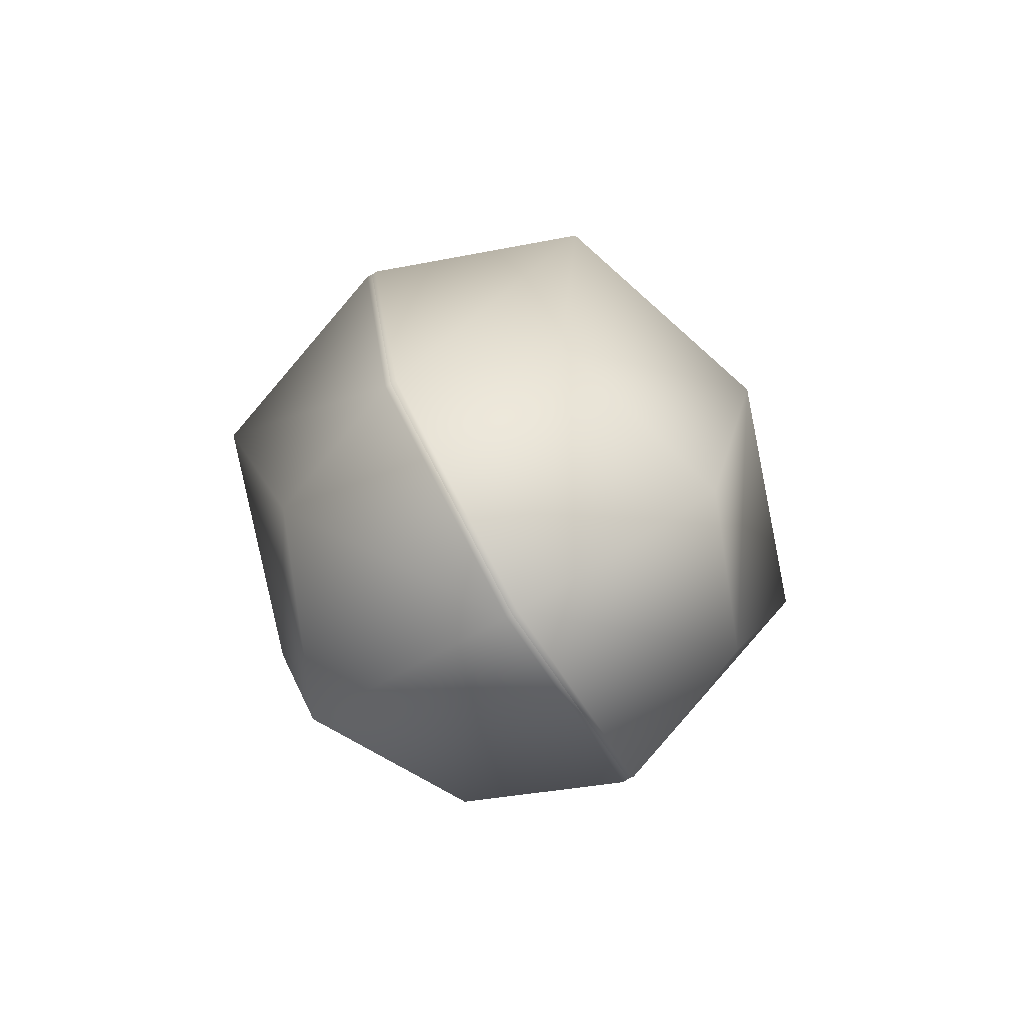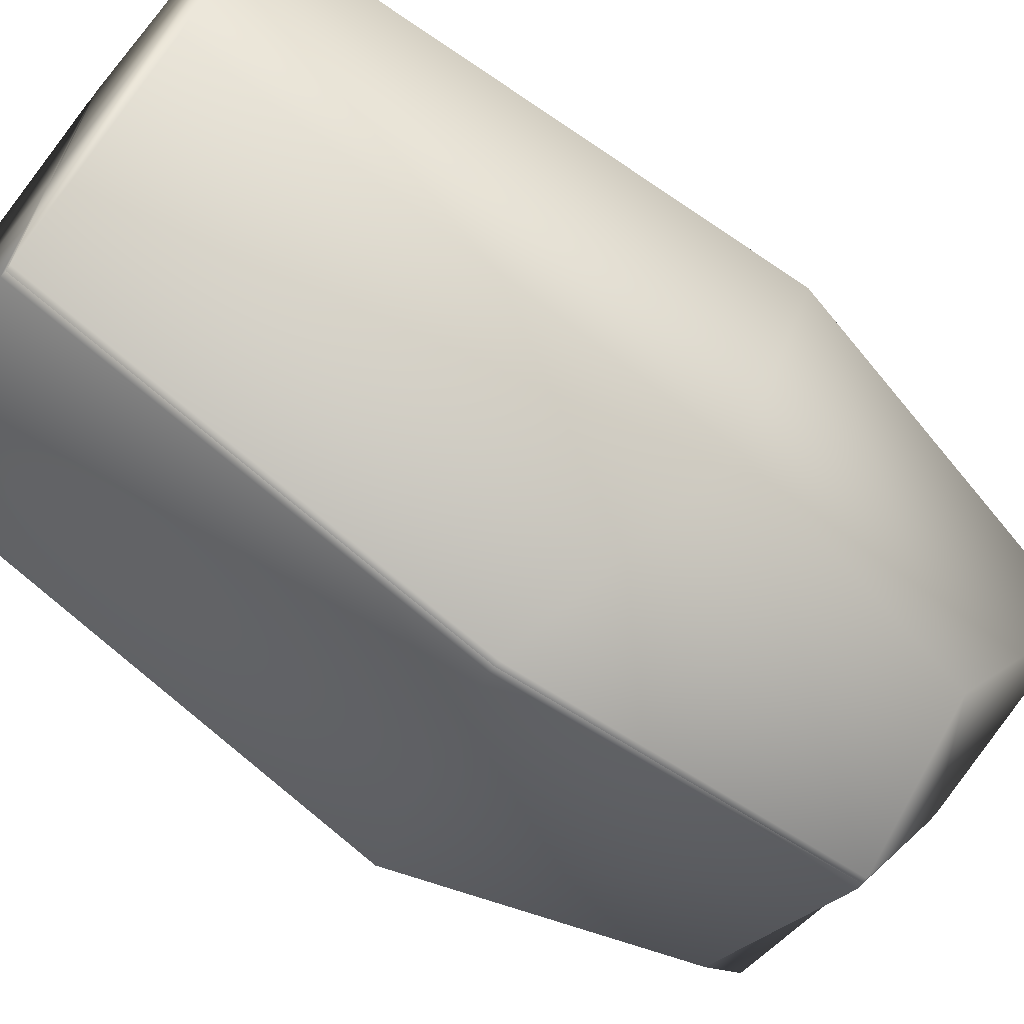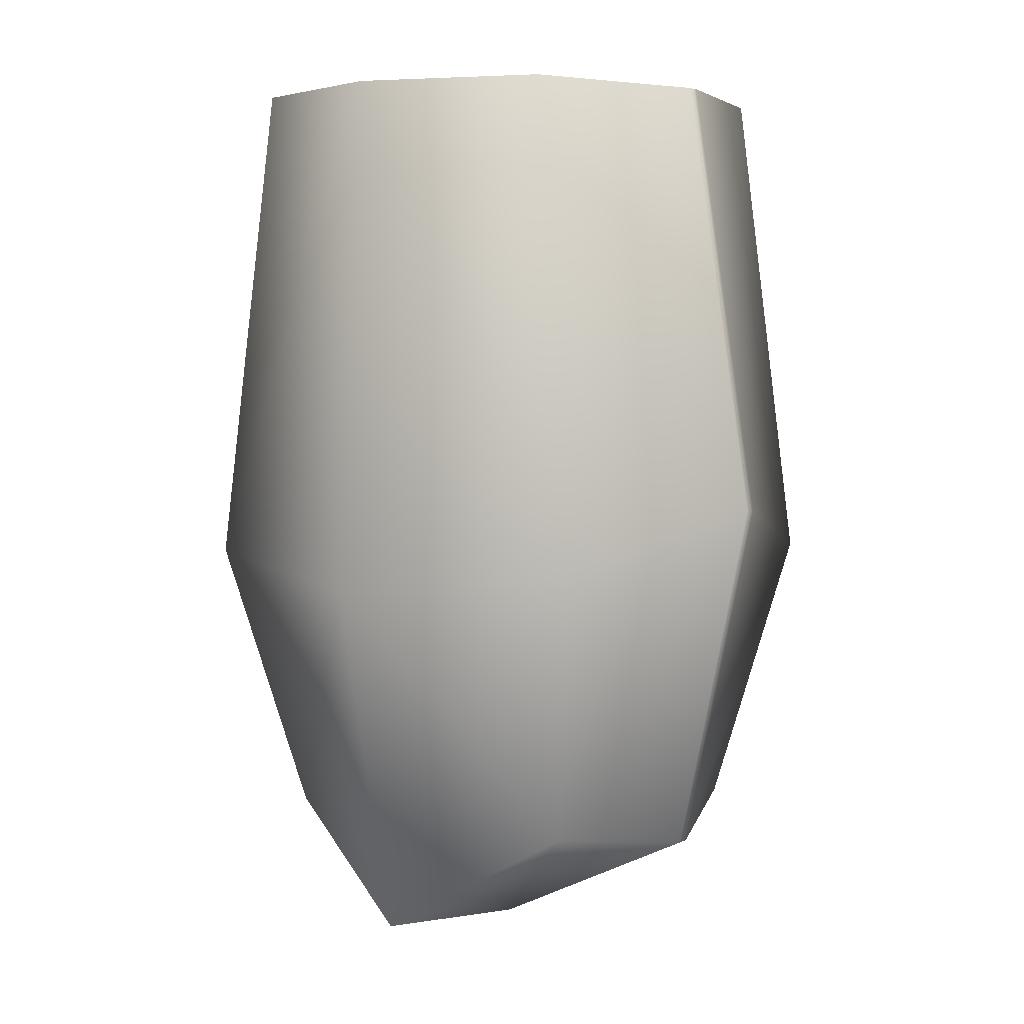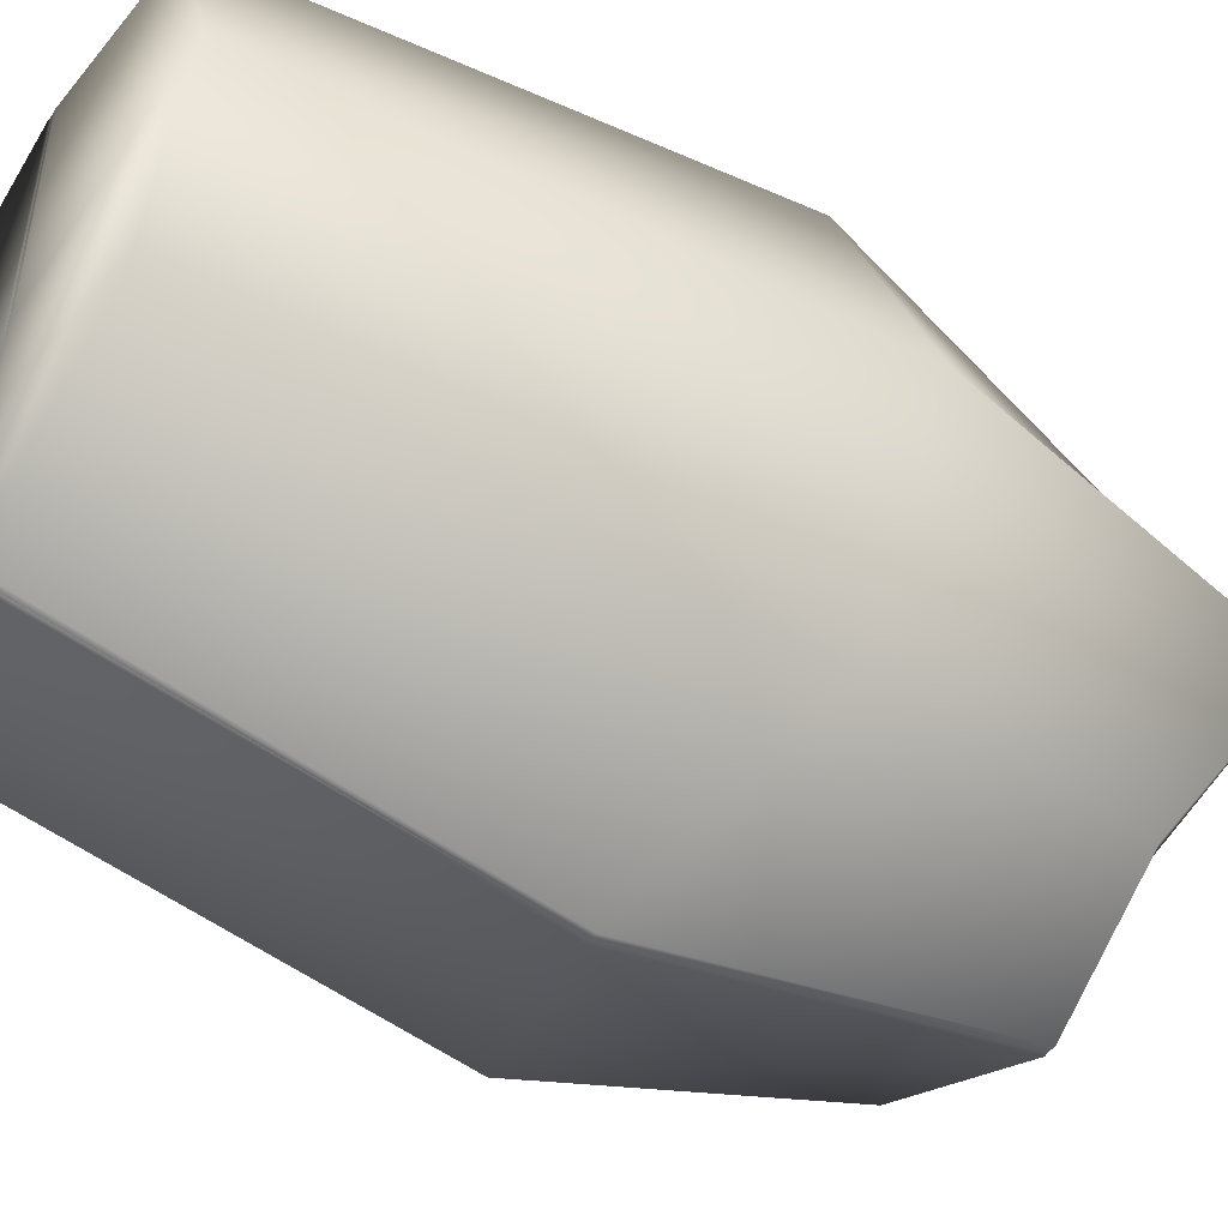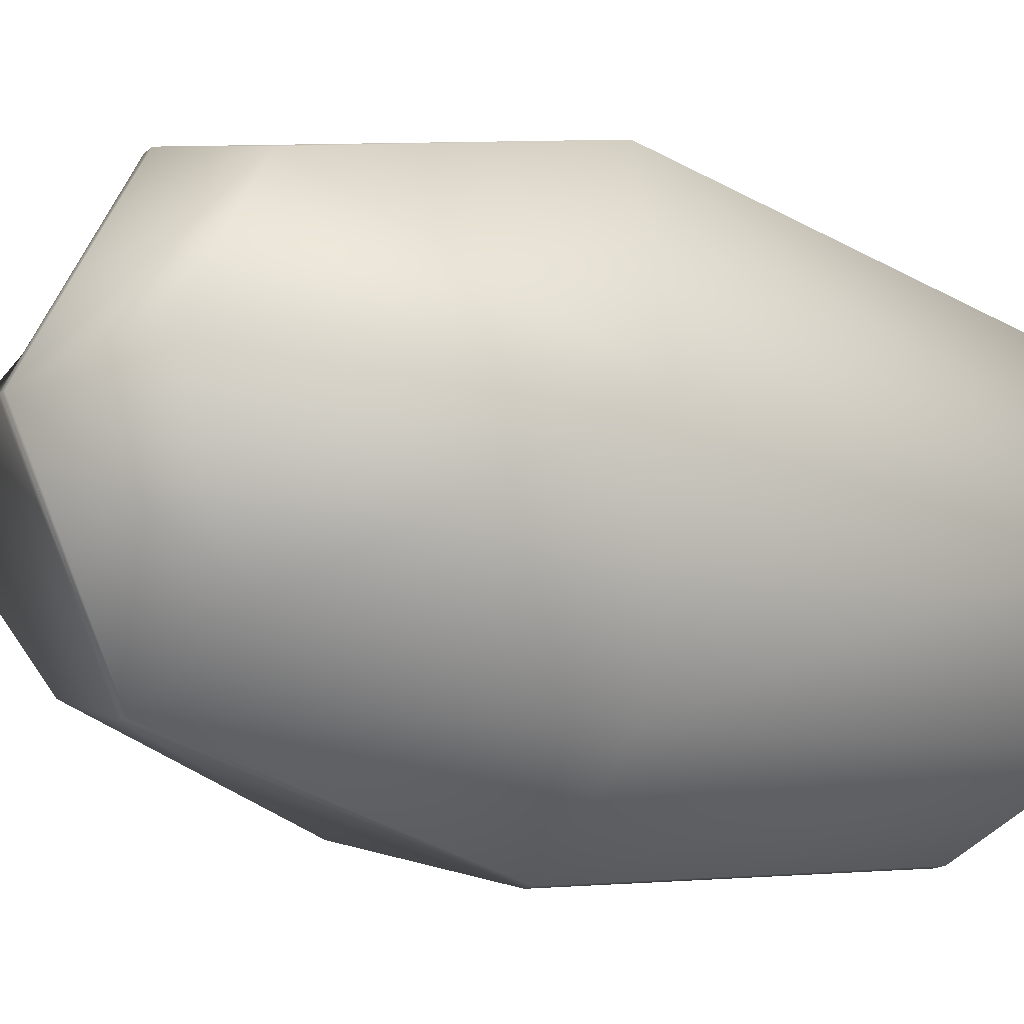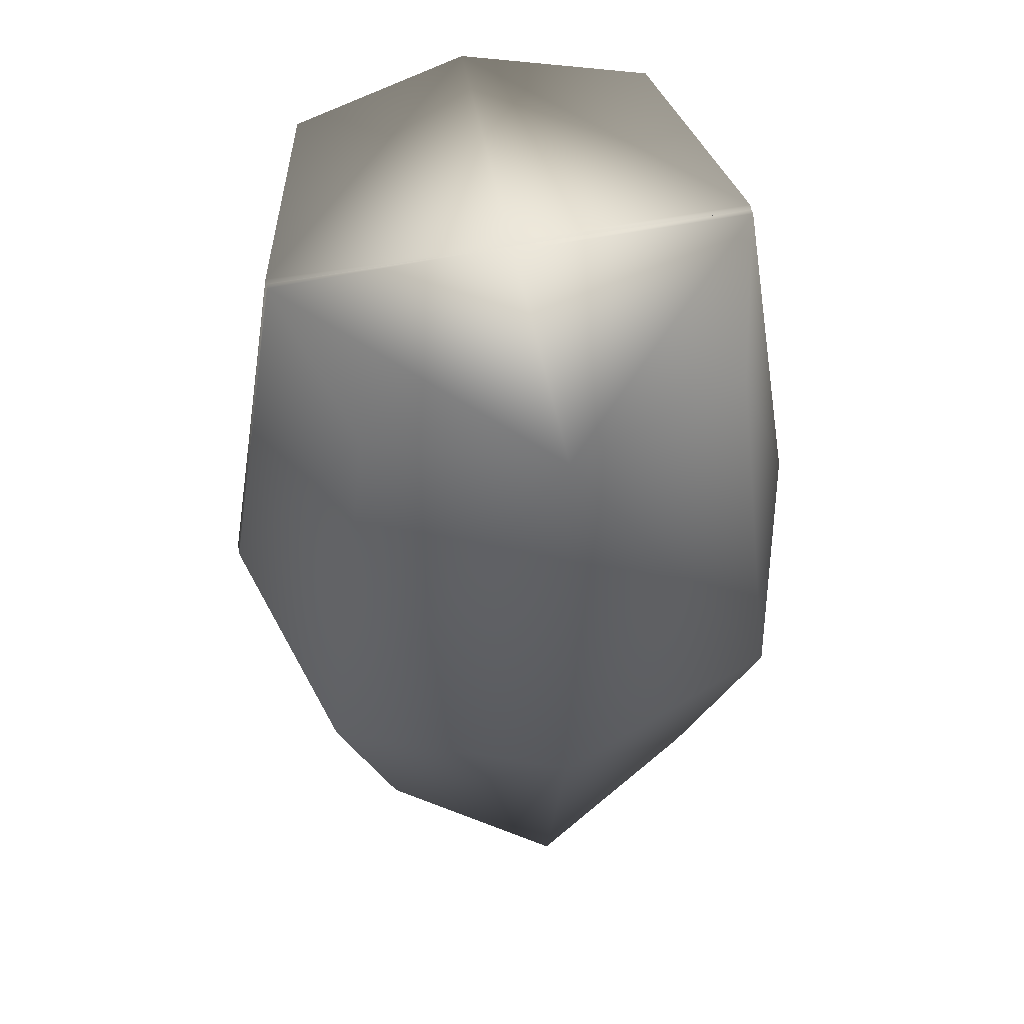
<metadata>
{"format":"obj","ext":"obj","renderer":"f3d","projection":"perspective","resolution":1024,"background":"white","views":[{"elev":-78.1,"azim":30.3,"up":"+Y"},{"elev":-67.1,"azim":-128.5,"up":"+Z"},{"elev":4.7,"azim":-53.6,"up":"+Y"},{"elev":-48.2,"azim":-122.7,"up":"+Z"},{"elev":-19.5,"azim":55.0,"up":"+Z"},{"elev":56.3,"azim":-101.4,"up":"+Y"}]}
</metadata>
<code>
g default
v -1.105 2.038 -1.007
v -0.8736 -2.309 -0.9876
v -1.445 2.038 -0.01533
v -1.214 -0.7262 -1.335
v -1.214 -2.897 -0.01533
v -1.651 -0.8635 -0.01533
v -0.03266 -3.055 -0.01533
v -0.03266 -2.436 -1.294
v -0.03266 -0.4197 -1.739
v -0.03266 2.039 -1.331
v -0.03266 2.038 -0.01533
v -1.105 2.038 0.9762
v -0.8736 -2.309 0.9569
v -1.214 -0.7262 1.304
v -0.03266 -2.436 1.263
v -0.03266 -0.4197 1.708
v -0.03266 2.039 1.3
v 0 -2.433 -1.292
v 0 -0.4193 -1.737
v 0 2.037 -1.329
v 0 2.038 -0.01533
v 0 2.037 1.299
v 0 -0.4193 1.706
v 0 -2.433 1.262
v 0 -3.055 -0.01533
g RockL_geo Rock6_grp
f 2 5 6 4
f 4 6 3 1
f 2 8 7 5
f 4 9 8 2
f 1 10 9 4
f 3 11 10 1
f 13 14 6 5
f 14 12 3 6
f 13 5 7 15
f 14 13 15 16
f 12 14 16 17
f 3 12 17 11
f 8 9 19 18
f 9 10 20 19
f 10 11 21 20
f 11 17 22 21
f 17 16 23 22
f 16 15 24 23
f 15 7 25 24
f 7 8 18 25
g default
v 1.105 2.038 -1.007
v 0.8736 -2.309 -0.9876
v 1.445 2.038 -0.01533
v 1.214 -0.7262 -1.335
v 1.214 -2.897 -0.01533
v 1.651 -0.8635 -0.01533
v 0.03266 -3.055 -0.01533
v 0.03266 -2.436 -1.294
v 0.03266 -0.4197 -1.739
v 0.03266 2.039 -1.331
v 0.03266 2.038 -0.01533
v 1.105 2.038 0.9762
v 0.8736 -2.309 0.9569
v 1.214 -0.7262 1.304
v 0.03266 -2.436 1.263
v 0.03266 -0.4197 1.708
v 0.03266 2.039 1.3
v -0 -2.433 -1.292
v -0 -0.4193 -1.737
v -0 2.037 -1.329
v -0 2.038 -0.01533
v -0 2.037 1.299
v -0 -0.4193 1.706
v -0 -2.433 1.262
v -0 -3.055 -0.01533
g Rock6_grp RockR_geo
f 27 29 31 30
f 29 26 28 31
f 27 30 32 33
f 29 27 33 34
f 26 29 34 35
f 28 26 35 36
f 38 30 31 39
f 39 31 28 37
f 38 40 32 30
f 39 41 40 38
f 37 42 41 39
f 28 36 42 37
f 33 43 44 34
f 34 44 45 35
f 35 45 46 36
f 36 46 47 42
f 42 47 48 41
f 41 48 49 40
f 40 49 50 32
f 32 50 43 33

</code>
